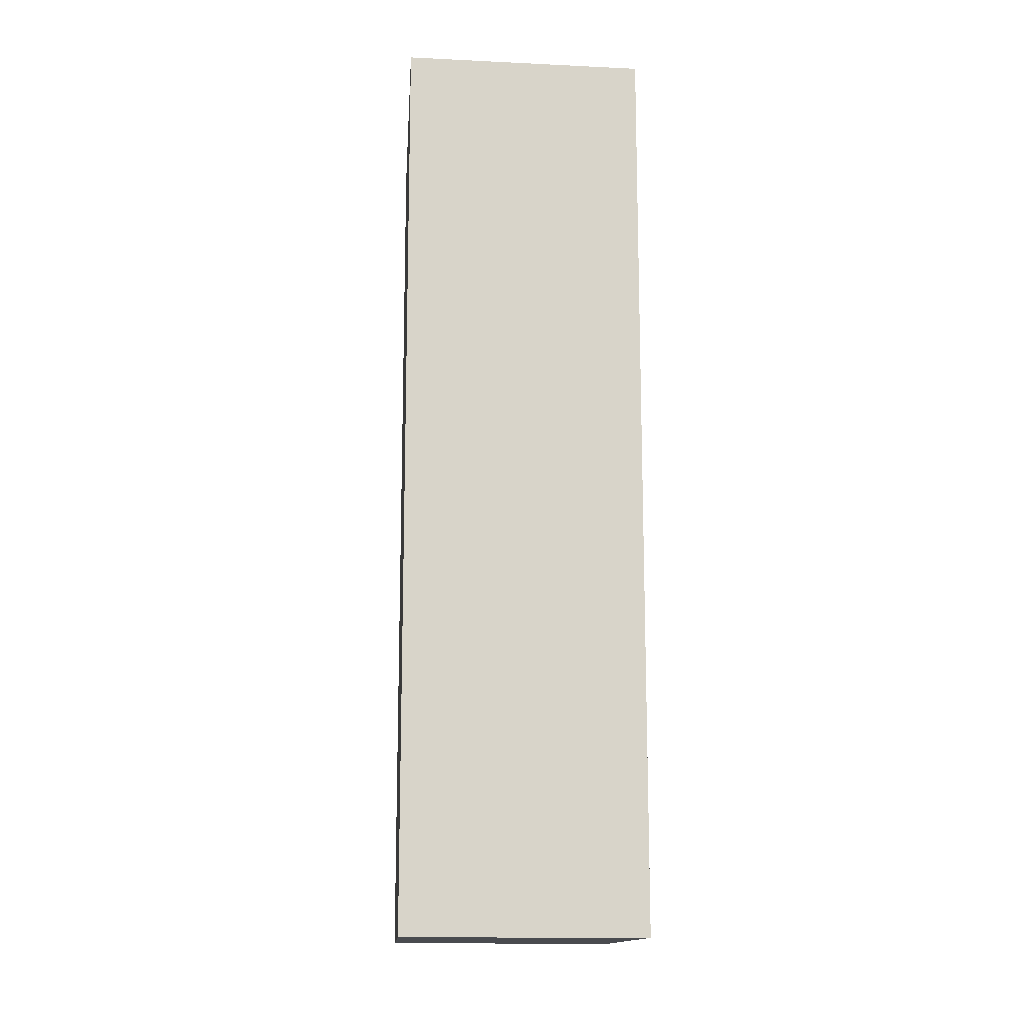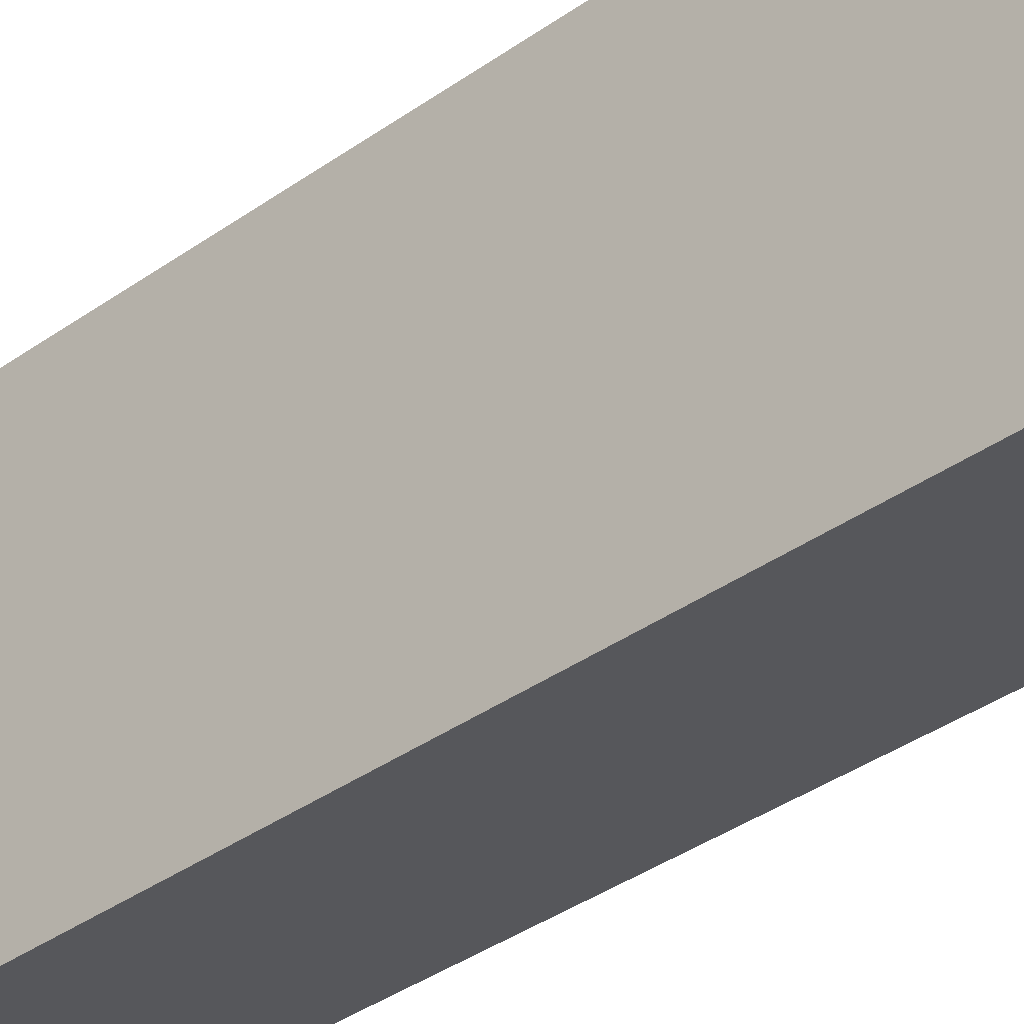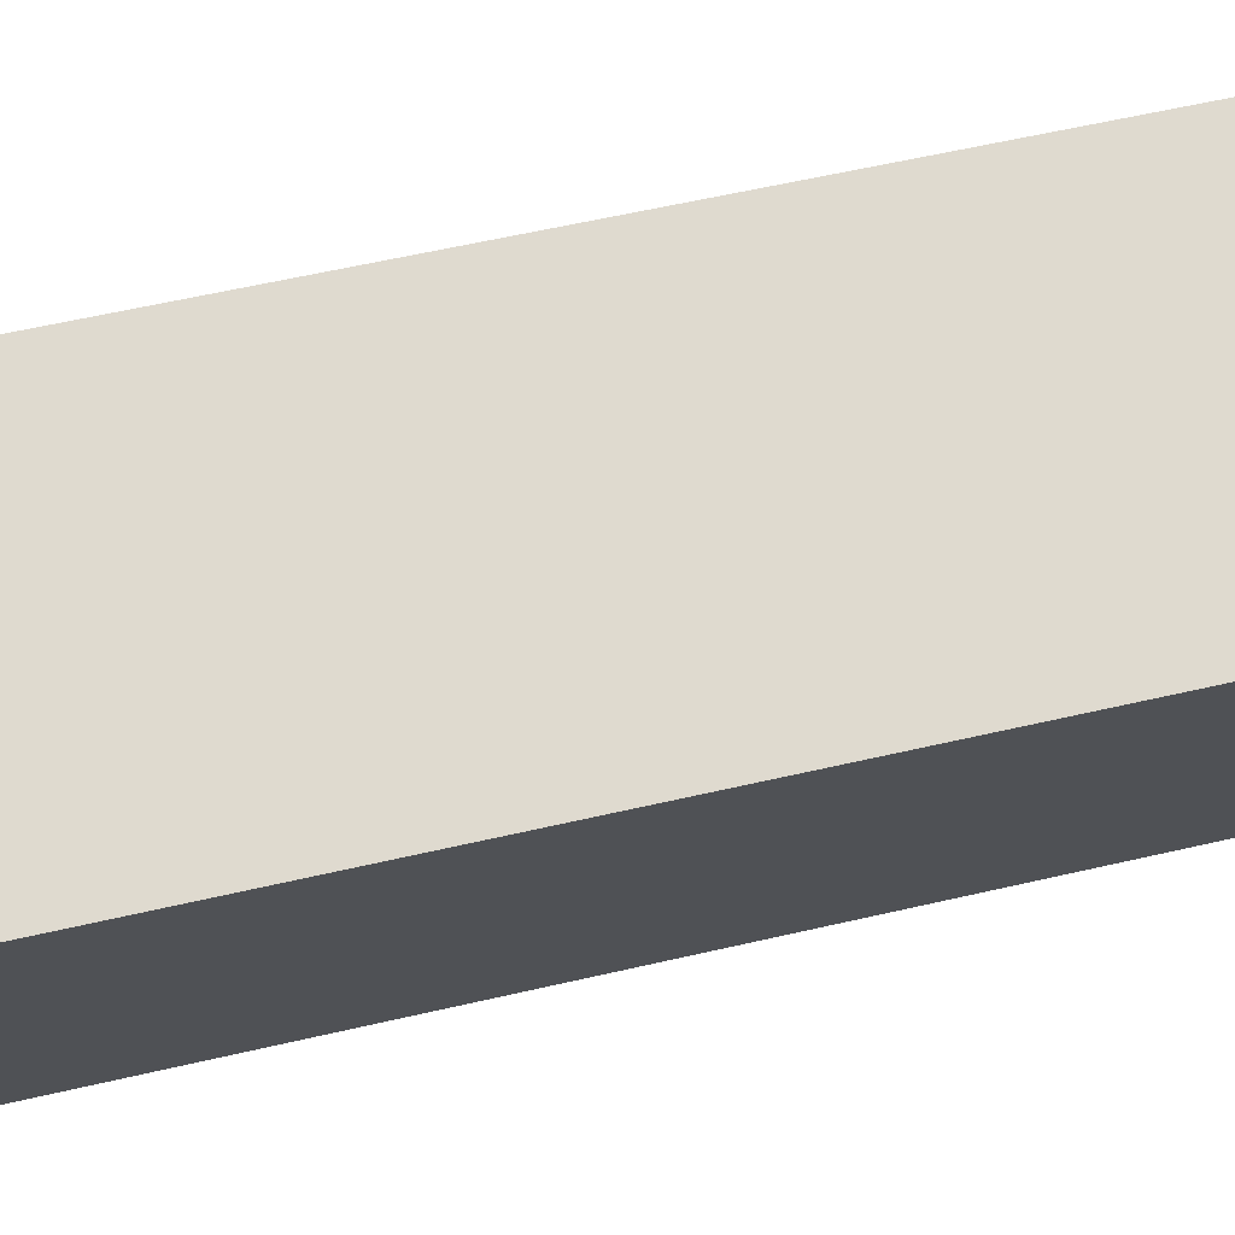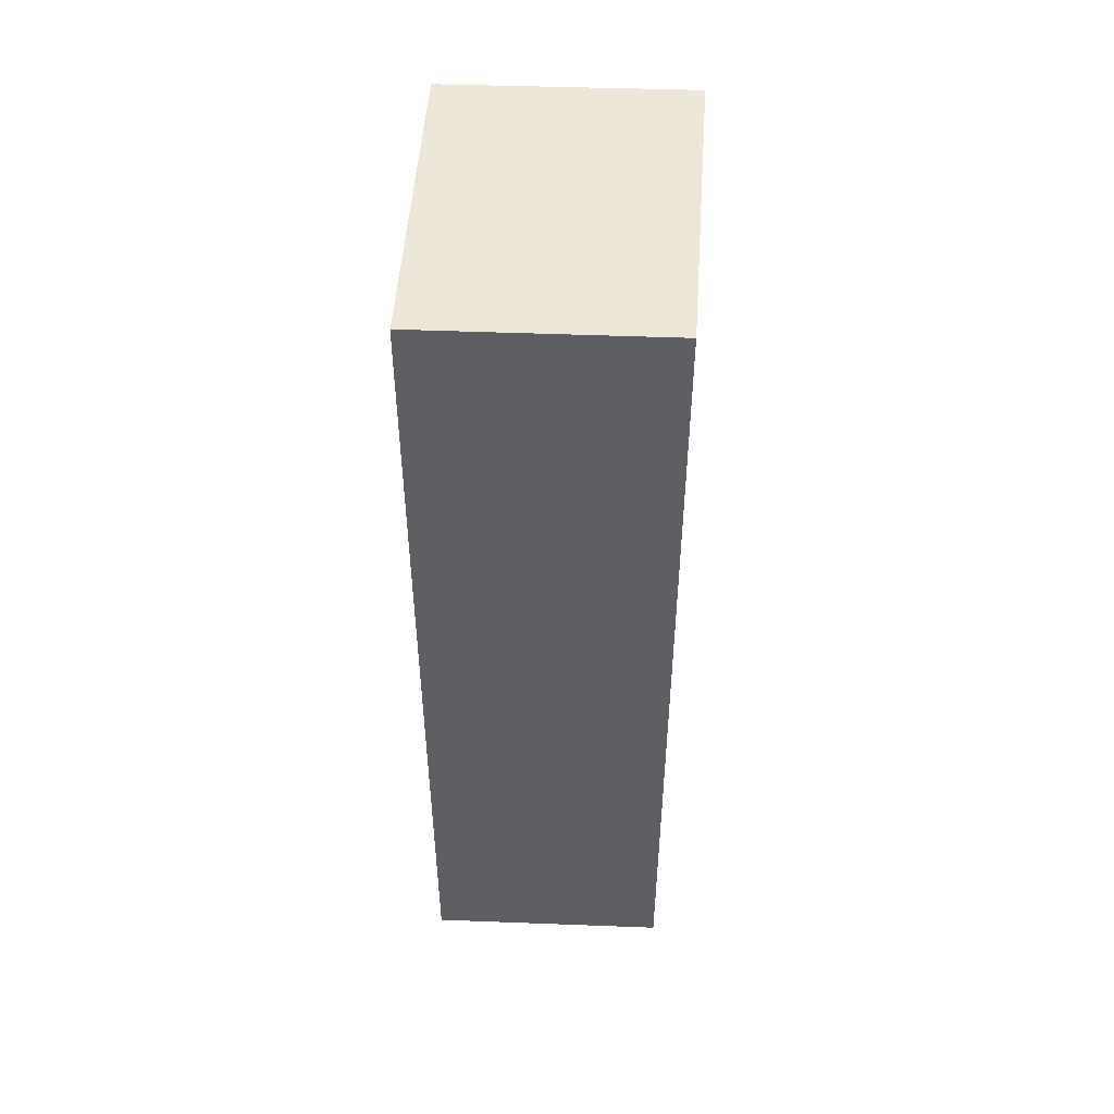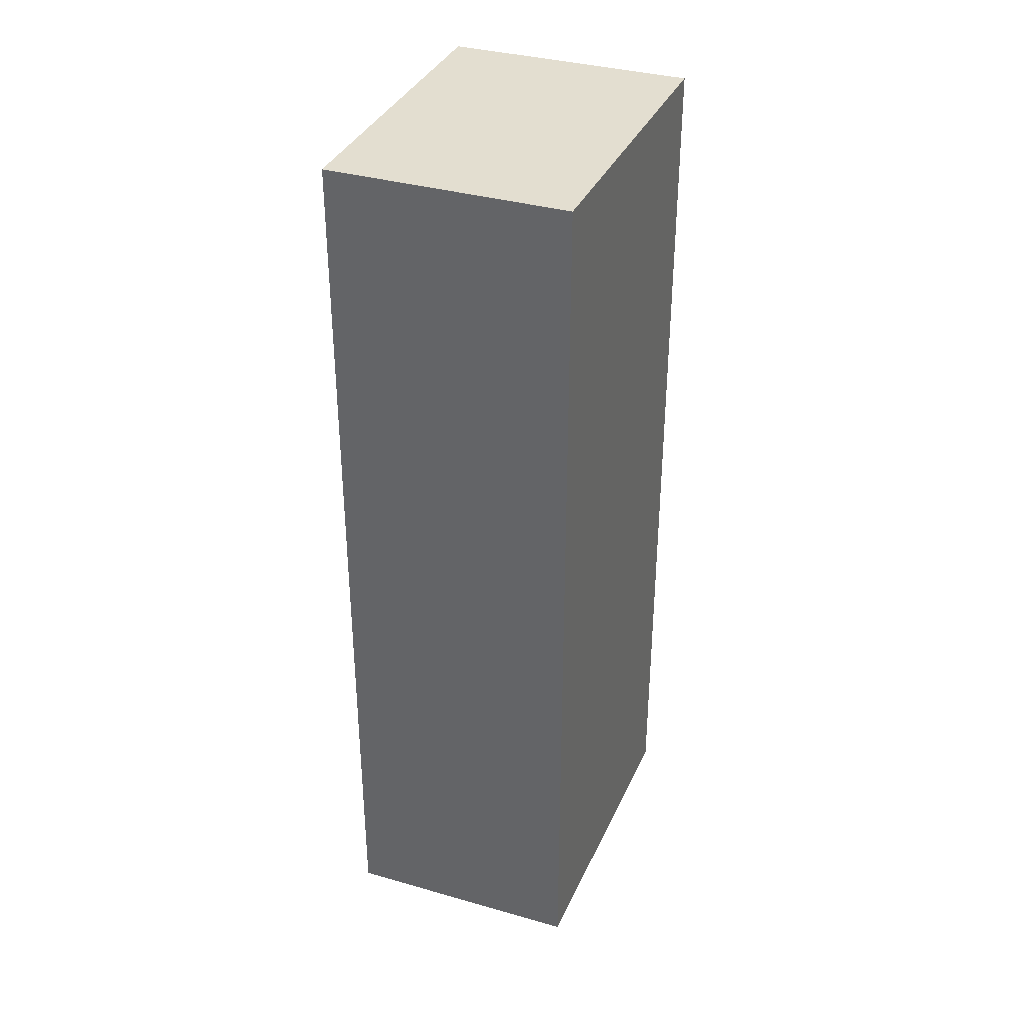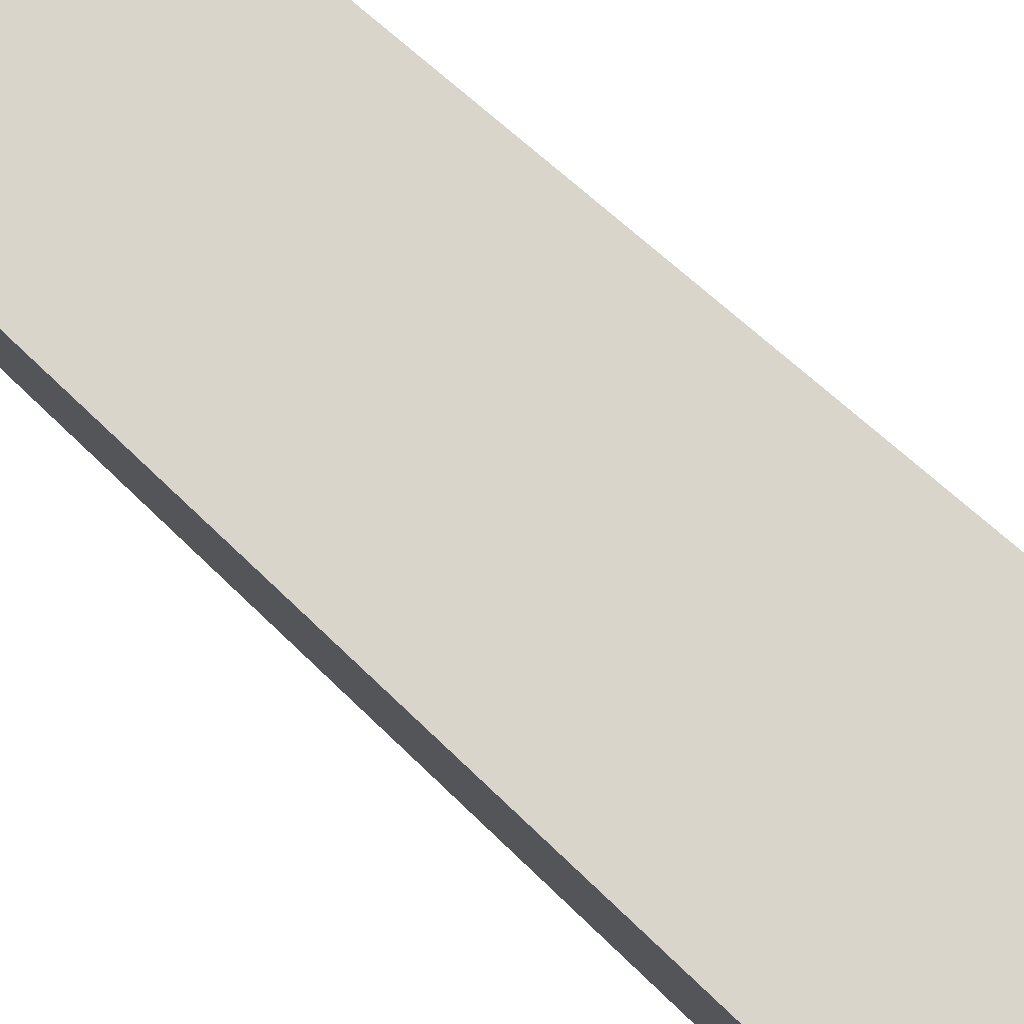
<metadata>
{"format":"obj","ext":"obj","renderer":"f3d","projection":"perspective","resolution":1024,"background":"white","views":[{"elev":-14.2,"azim":-24.5,"up":"+Y"},{"elev":-42.4,"azim":-50.6,"up":"+Z"},{"elev":53.6,"azim":-104.3,"up":"+Z"},{"elev":49.9,"azim":163.6,"up":"+Y"},{"elev":35.9,"azim":-178.2,"up":"+Y"},{"elev":52.7,"azim":-41.9,"up":"+Z"}]}
</metadata>
<code>
v  0.39 3.246 -1.049
v  0.815 3.246 0.272
v  1.195 3.246 -0.775
v  0 3.246 1.988e-16
v  1.195 4.746e-17 -0.775
v  0.39 6.423e-17 -1.049
v  0 0 0
v  0.815 -1.666e-17 0.272
g defaultobject
f 1 2 3
f 2 1 4
f 5 1 3
f 1 5 6
f 6 4 1
f 4 6 7
f 7 2 4
f 2 7 8
f 8 3 2
f 3 8 5
f 8 6 5
f 6 8 7

</code>
